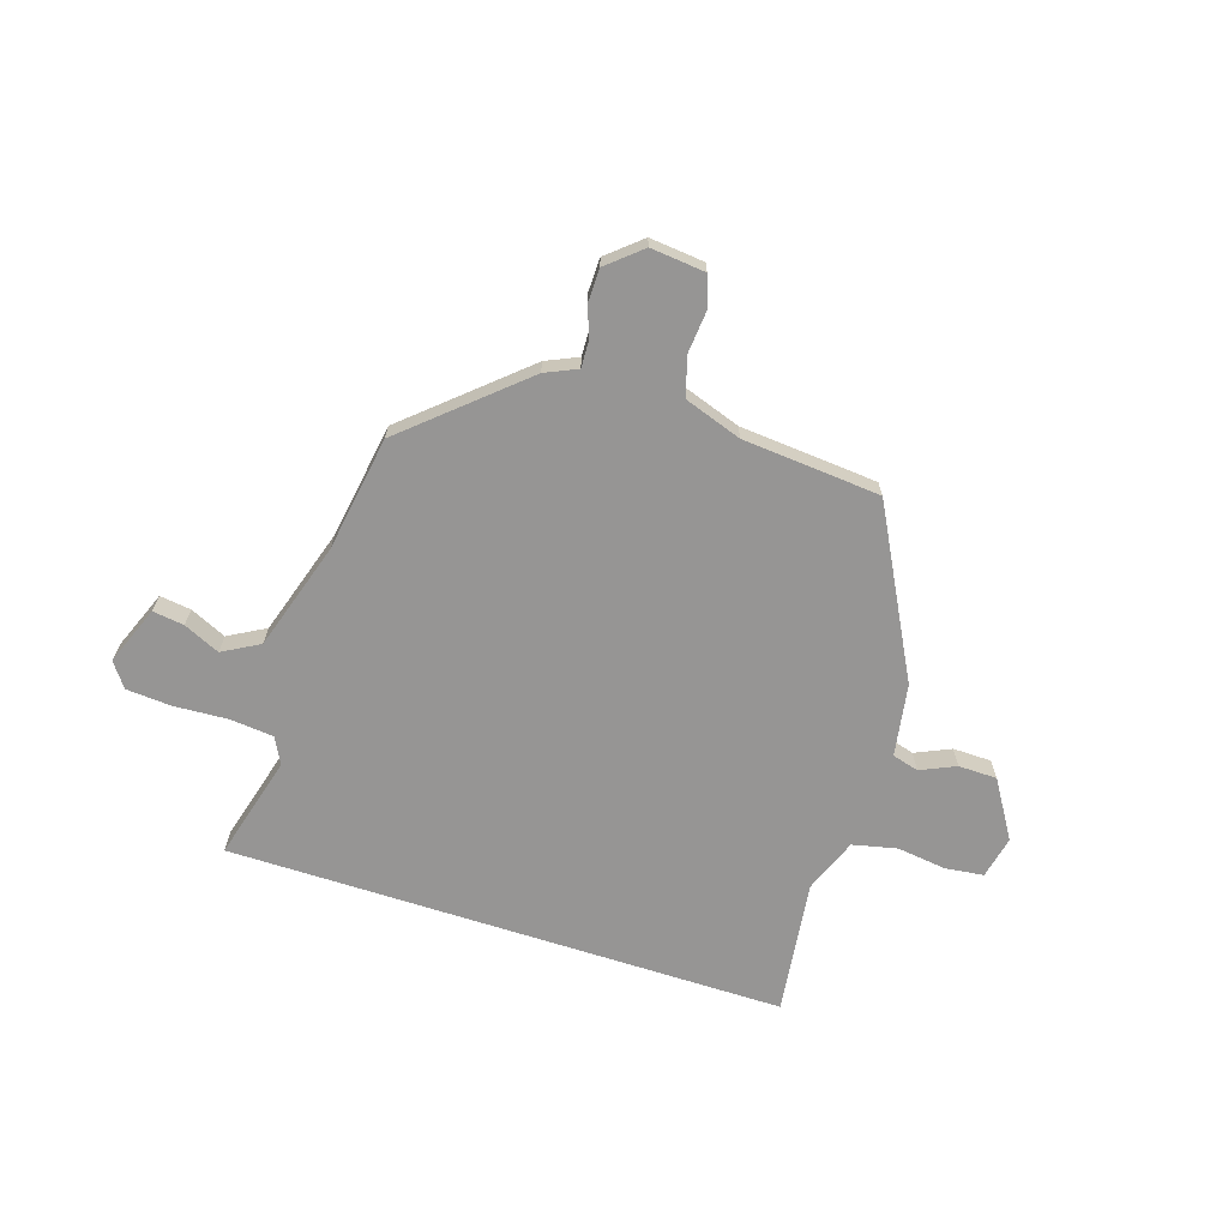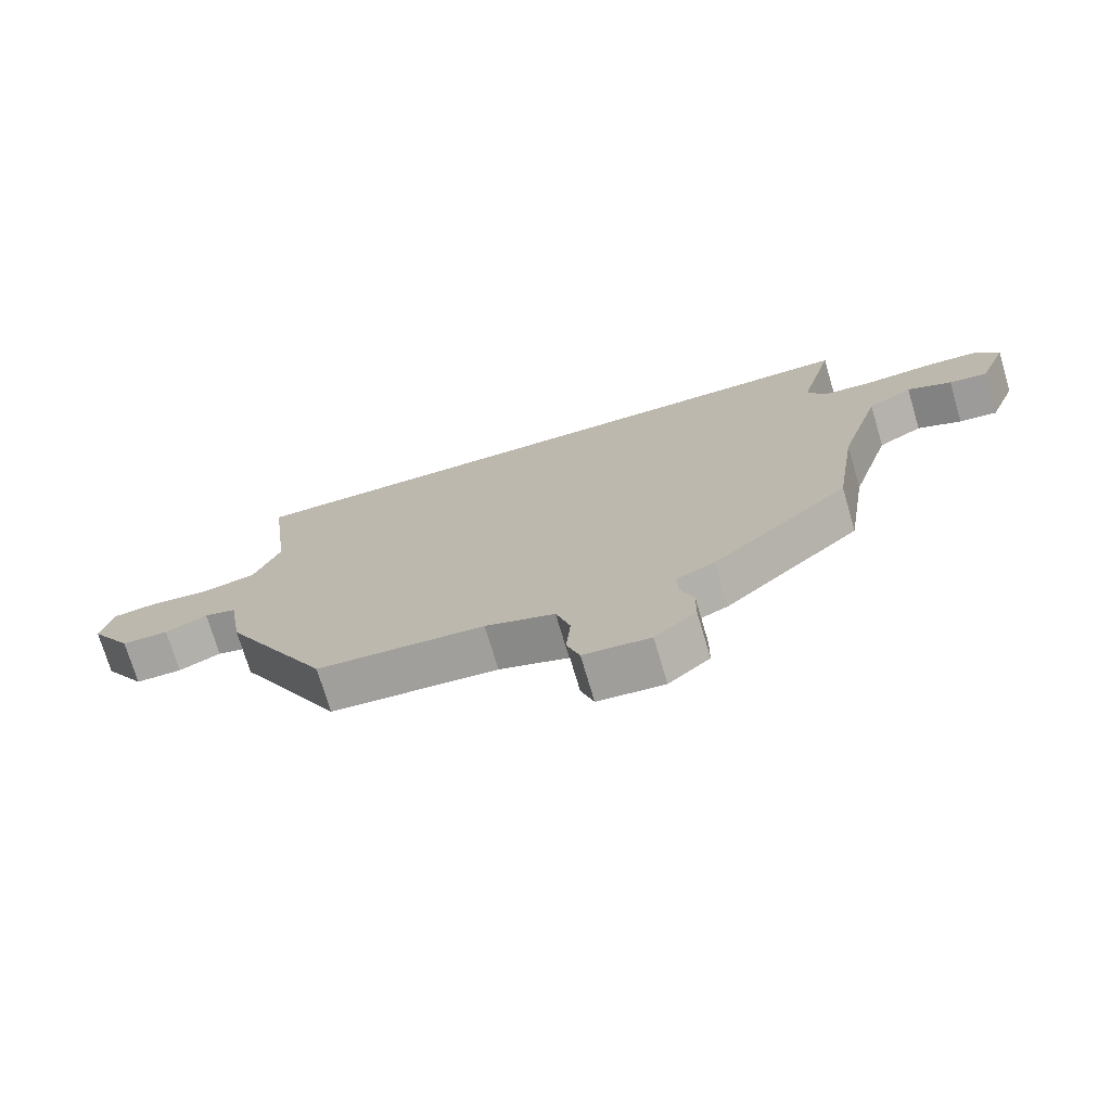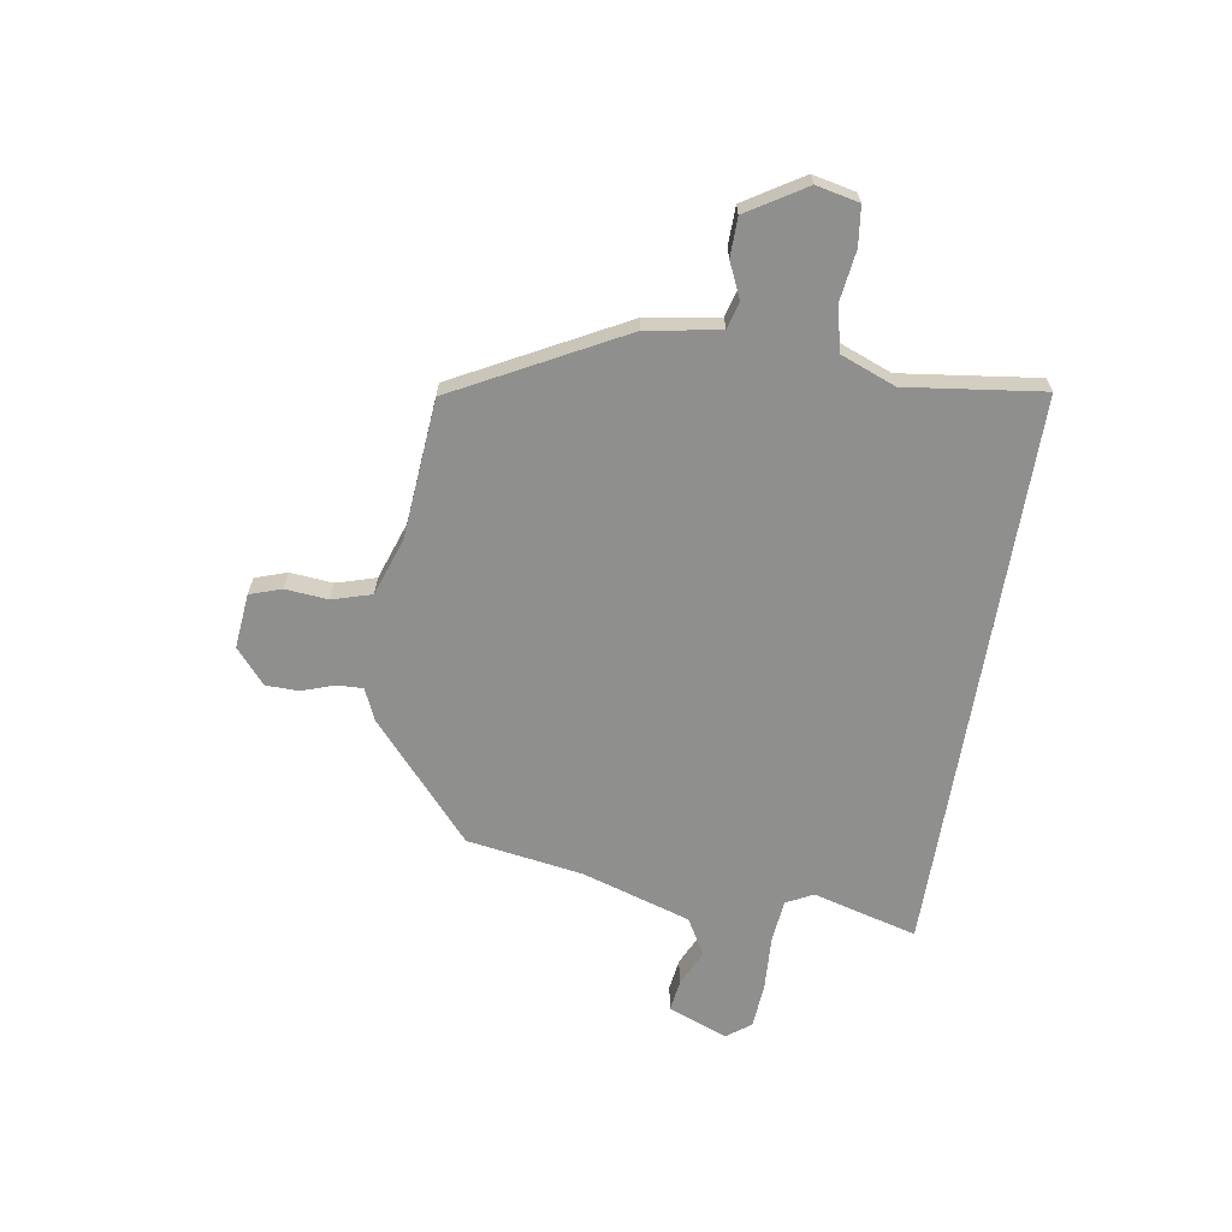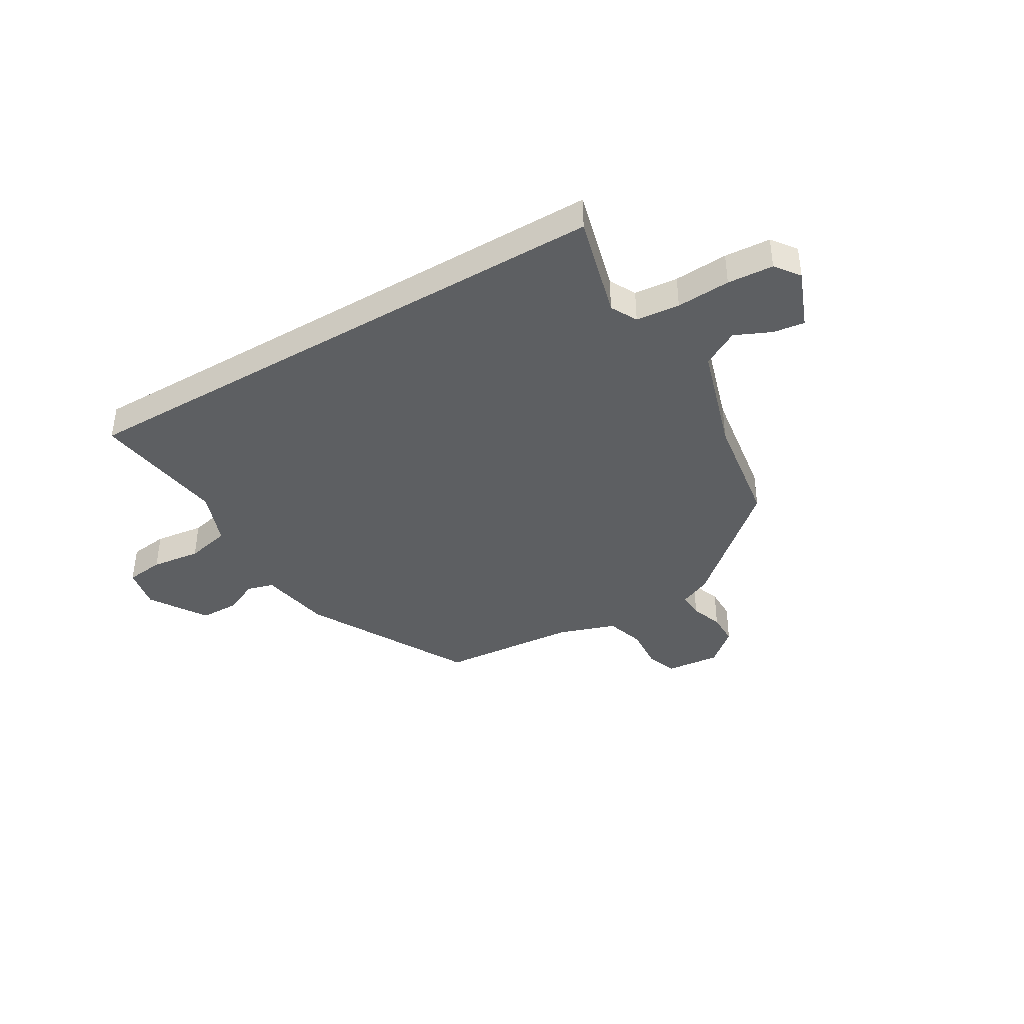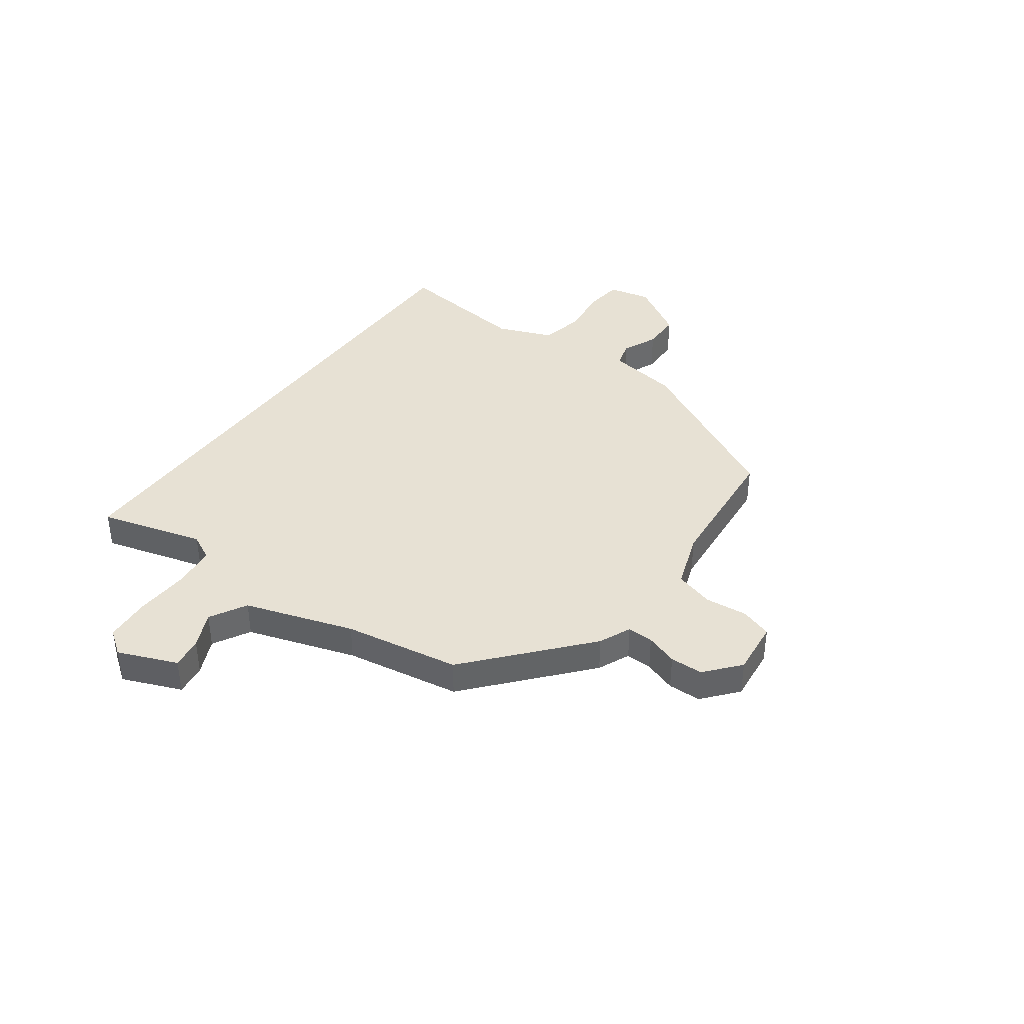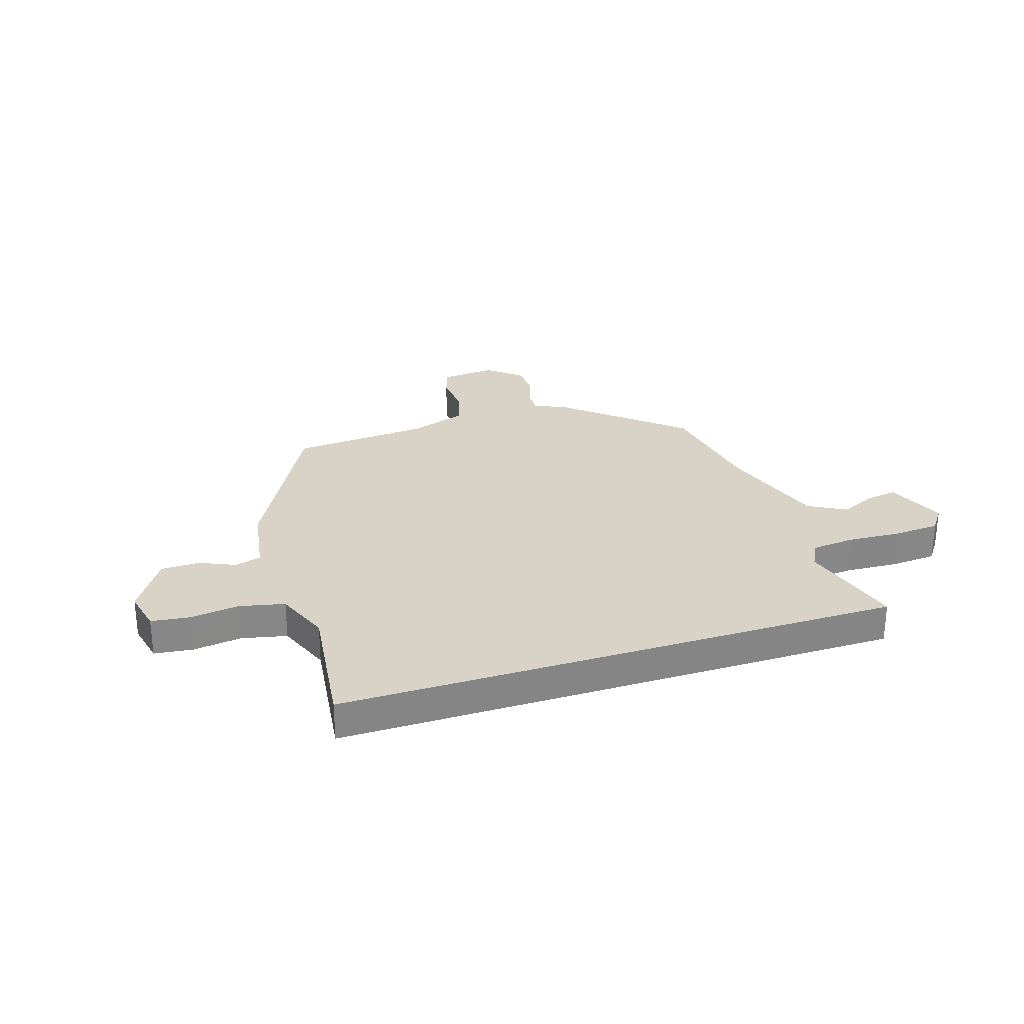
<metadata>
{"format":"obj","ext":"obj","renderer":"f3d","projection":"perspective","resolution":1024,"background":"white","views":[{"elev":-67.5,"azim":162.0,"up":"+Y"},{"elev":-73.3,"azim":16.5,"up":"+Z"},{"elev":-65.3,"azim":-99.3,"up":"+Y"},{"elev":-39.7,"azim":30.9,"up":"+Y"},{"elev":39.4,"azim":125.5,"up":"+Y"},{"elev":27.9,"azim":-18.1,"up":"+Y"}]}
</metadata>
<code>
v 0.52 0.07 0.5
v 0.467 0.07 0.304
v 0.493 0.07 0.254
v 0.575 0.07 0.246
v 0.676 0.07 0.252
v 0.762 0.07 0.246
v 0.796 0.07 0.2
v 0.752 0.07 0.089
v 0.693 0.07 0.097
v 0.625 0.07 0.128
v 0.556 0.07 0.089
v 0.492 0.07 -0.115
v 0.458 0.07 -0.332
v 0.245 0.07 -0.52
v 0.185 0.07 -0.547
v 0.187 0.07 -0.596
v 0.208 0.07 -0.656
v 0.207 0.07 -0.718
v 0.143 0.07 -0.773
v 0.04 0.07 -0.763
v 0.02 0.07 -0.704
v 0.027 0.07 -0.624
v 0.005 0.07 -0.551
v -0.103 0.07 -0.514
v -0.363 0.07 -0.493
v -0.528 0.07 -0.182
v -0.551 0.07 -0.046
v -0.601 0.07 -0.032
v -0.667 0.07 -0.062
v -0.74 0.07 -0.061
v -0.807 0.07 0.047
v -0.79 0.07 0.127
v -0.718 0.07 0.136
v -0.625 0.07 0.124
v -0.541 0.07 0.143
v -0.501 0.07 0.246
v -0.534 0.07 0.5
v 0.52 0 0.5
v 0.467 0 0.304
v 0.493 0 0.254
v 0.575 0 0.246
v 0.676 0 0.252
v 0.762 0 0.246
v 0.796 0 0.2
v 0.752 0 0.089
v 0.693 0 0.097
v 0.625 0 0.128
v 0.556 0 0.089
v 0.492 0 -0.115
v 0.458 0 -0.332
v 0.245 0 -0.52
v 0.185 0 -0.547
v 0.187 0 -0.596
v 0.208 0 -0.656
v 0.207 0 -0.718
v 0.143 0 -0.773
v 0.04 0 -0.763
v 0.02 0 -0.704
v 0.027 0 -0.624
v 0.005 0 -0.551
v -0.103 0 -0.514
v -0.363 0 -0.493
v -0.528 0 -0.182
v -0.551 0 -0.046
v -0.601 0 -0.032
v -0.667 0 -0.062
v -0.74 0 -0.061
v -0.807 0 0.047
v -0.79 0 0.127
v -0.718 0 0.136
v -0.625 0 0.124
v -0.541 0 0.143
v -0.501 0 0.246
v -0.534 0 0.5
f 36 37 1 2
f 35 36 2 3
f 34 35 3 4
f 31 32 33 34
f 28 29 30 31
f 27 28 31 34
f 24 25 26 27
f 23 24 27 34
f 19 20 21 22
f 19 22 23
f 16 17 18 19
f 15 16 19 23
f 12 13 14 15
f 11 12 15 23
f 7 8 9 10
f 5 6 7 10
f 5 10 11
f 11 23 34
f 4 5 11 34
f 39 38 74 73
f 40 39 73 72
f 41 40 72 71
f 71 70 69 68
f 68 67 66 65
f 71 68 65 64
f 64 63 62 61
f 71 64 61 60
f 59 58 57 56
f 60 59 56
f 56 55 54 53
f 60 56 53 52
f 52 51 50 49
f 60 52 49 48
f 47 46 45 44
f 47 44 43 42
f 48 47 42
f 71 60 48
f 71 48 42 41
f 1 38 39 2
f 2 39 40 3
f 3 40 41 4
f 4 41 42 5
f 5 42 43 6
f 6 43 44 7
f 7 44 45 8
f 8 45 46 9
f 9 46 47 10
f 10 47 48 11
f 11 48 49 12
f 12 49 50 13
f 13 50 51 14
f 14 51 52 15
f 15 52 53 16
f 16 53 54 17
f 17 54 55 18
f 18 55 56 19
f 19 56 57 20
f 20 57 58 21
f 21 58 59 22
f 22 59 60 23
f 23 60 61 24
f 24 61 62 25
f 25 62 63 26
f 26 63 64 27
f 27 64 65 28
f 28 65 66 29
f 29 66 67 30
f 30 67 68 31
f 31 68 69 32
f 32 69 70 33
f 33 70 71 34
f 34 71 72 35
f 35 72 73 36
f 36 73 74 37
f 37 74 38 1

</code>
